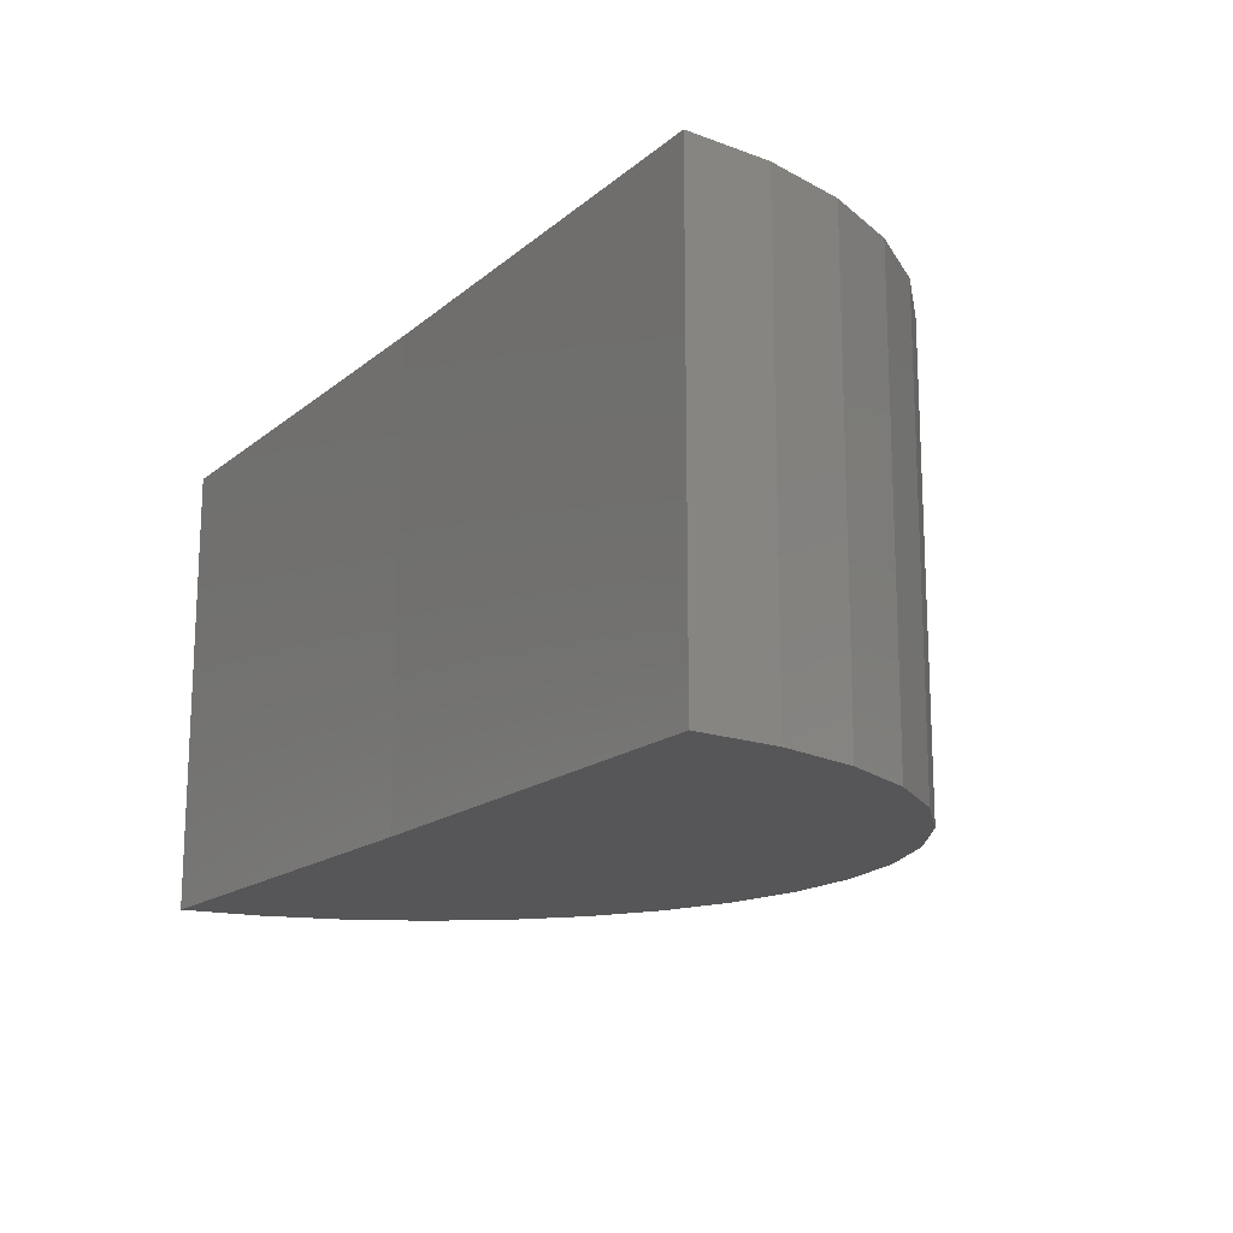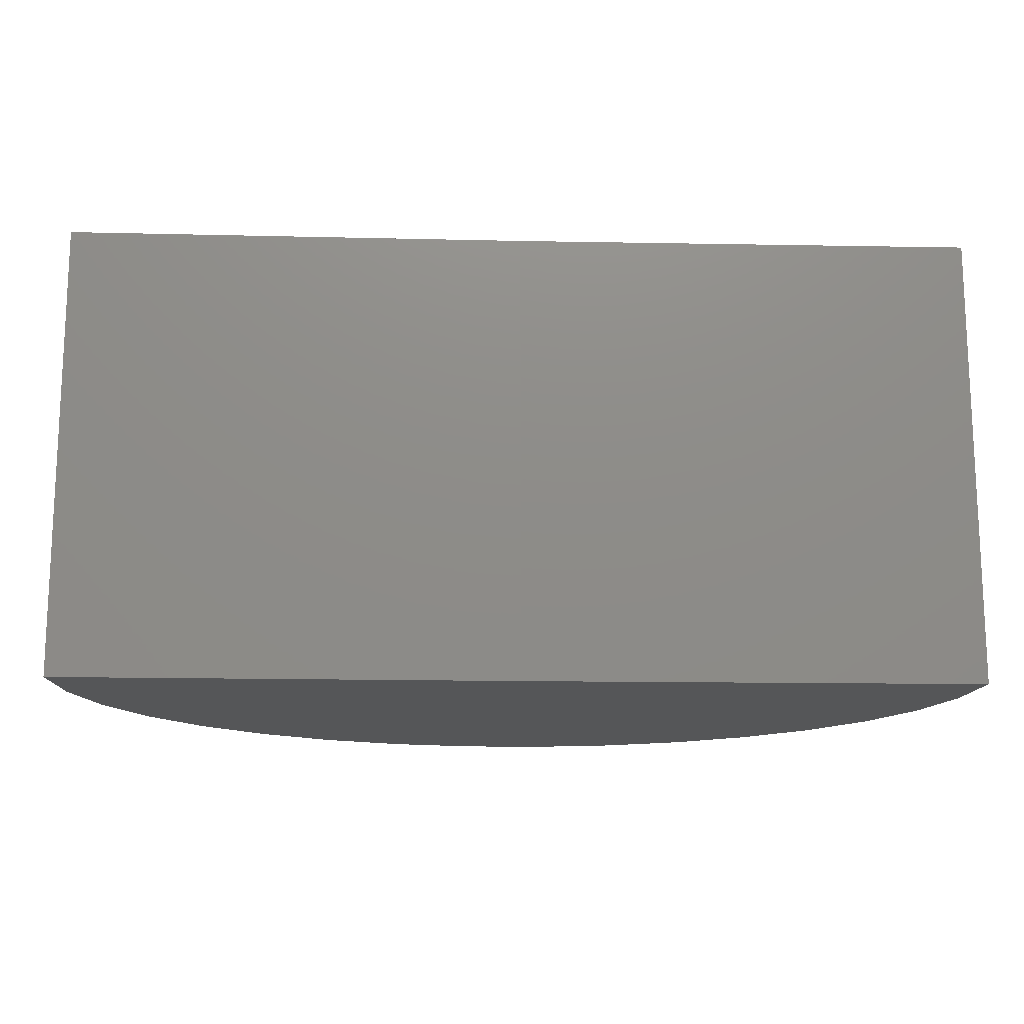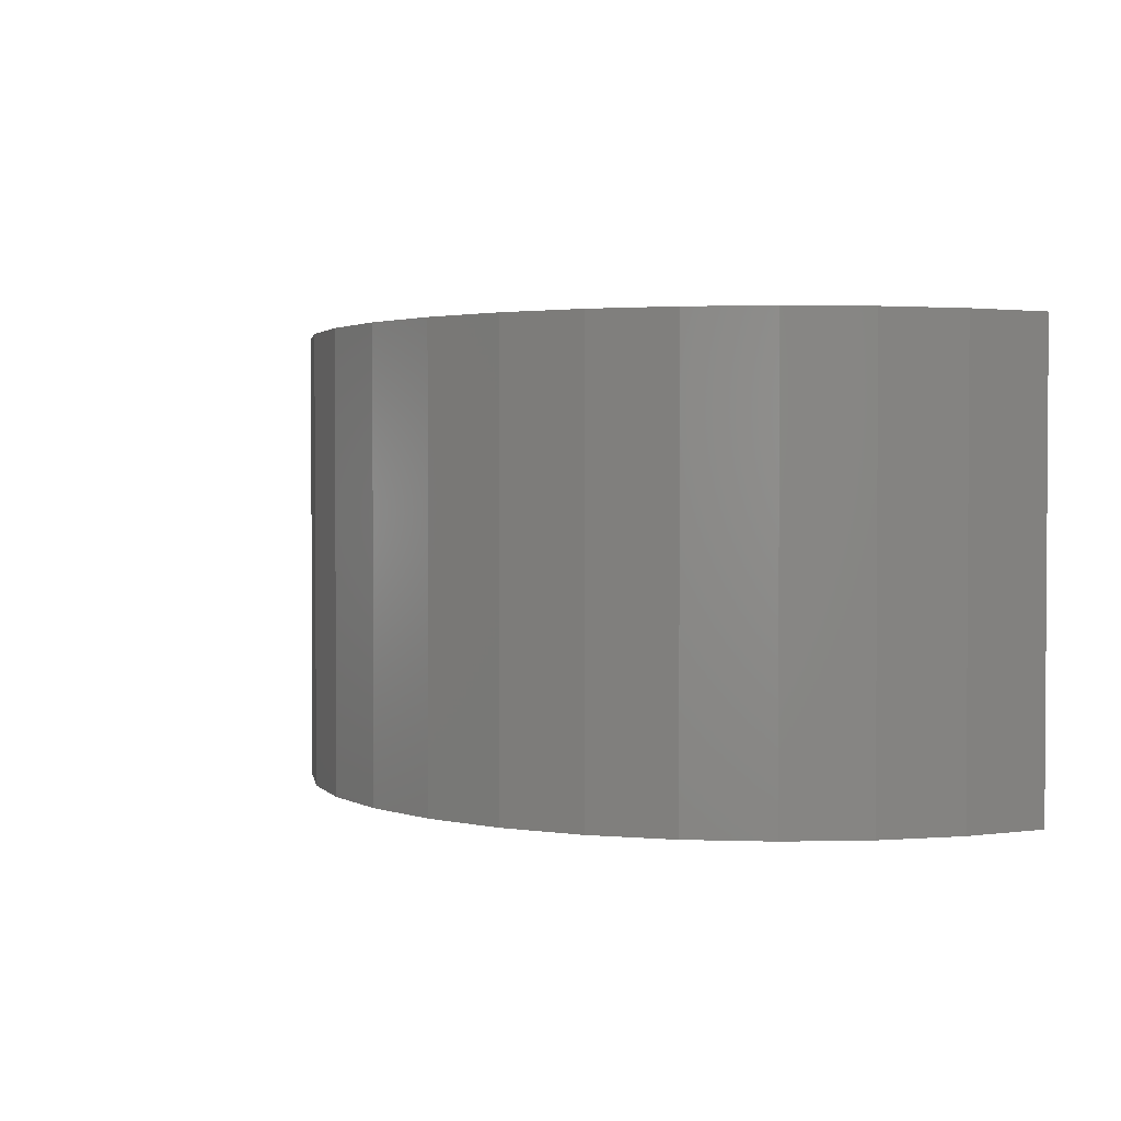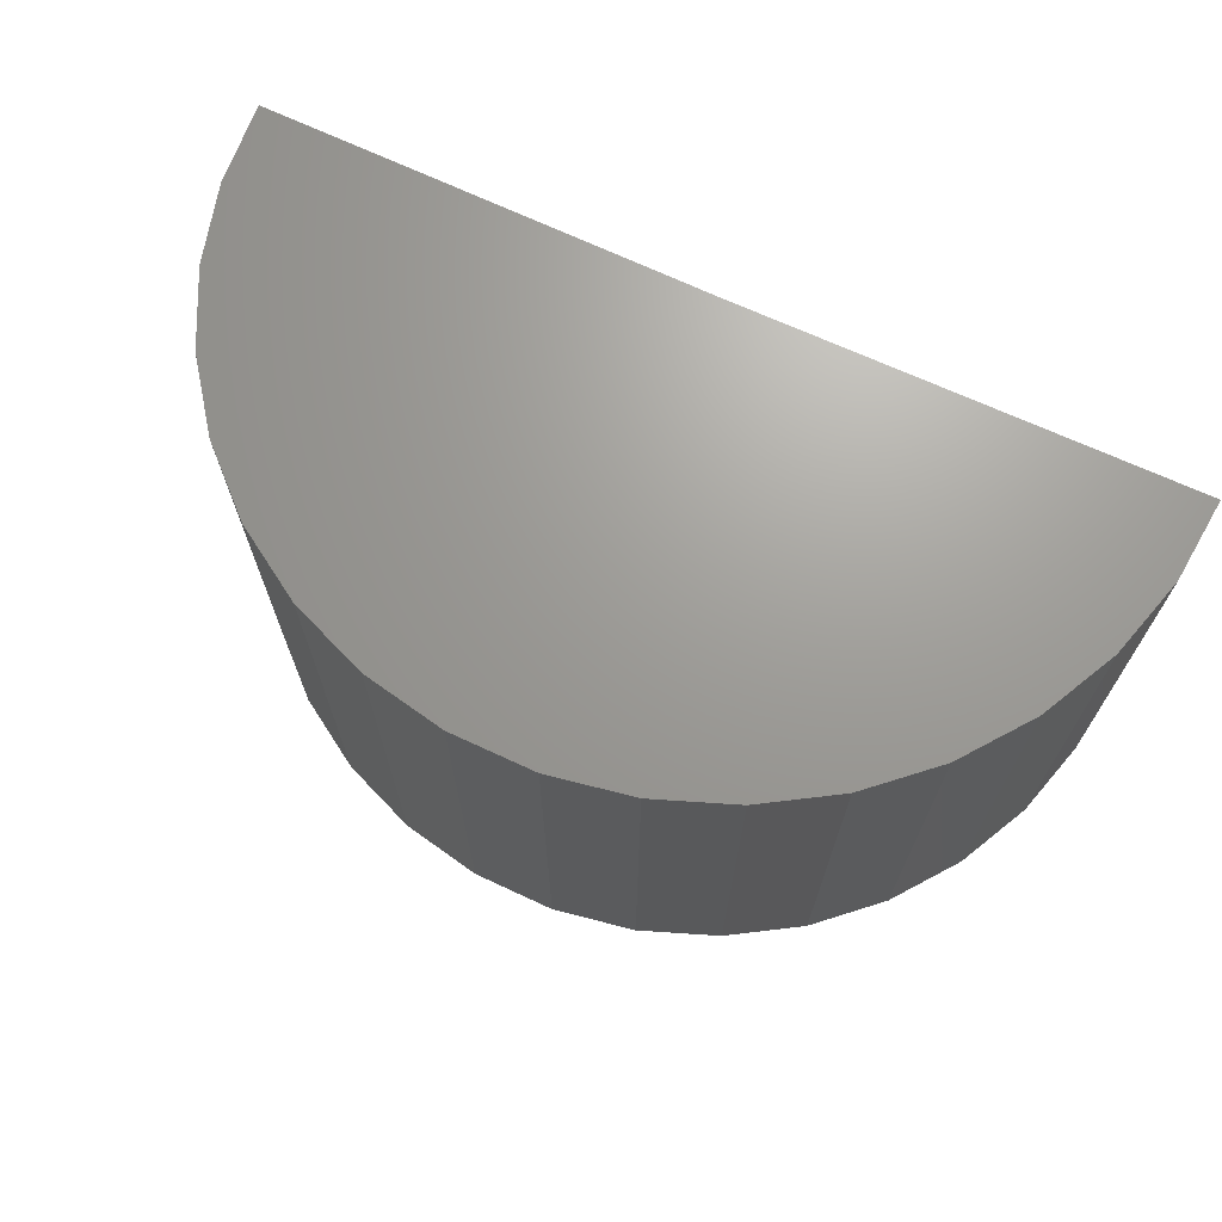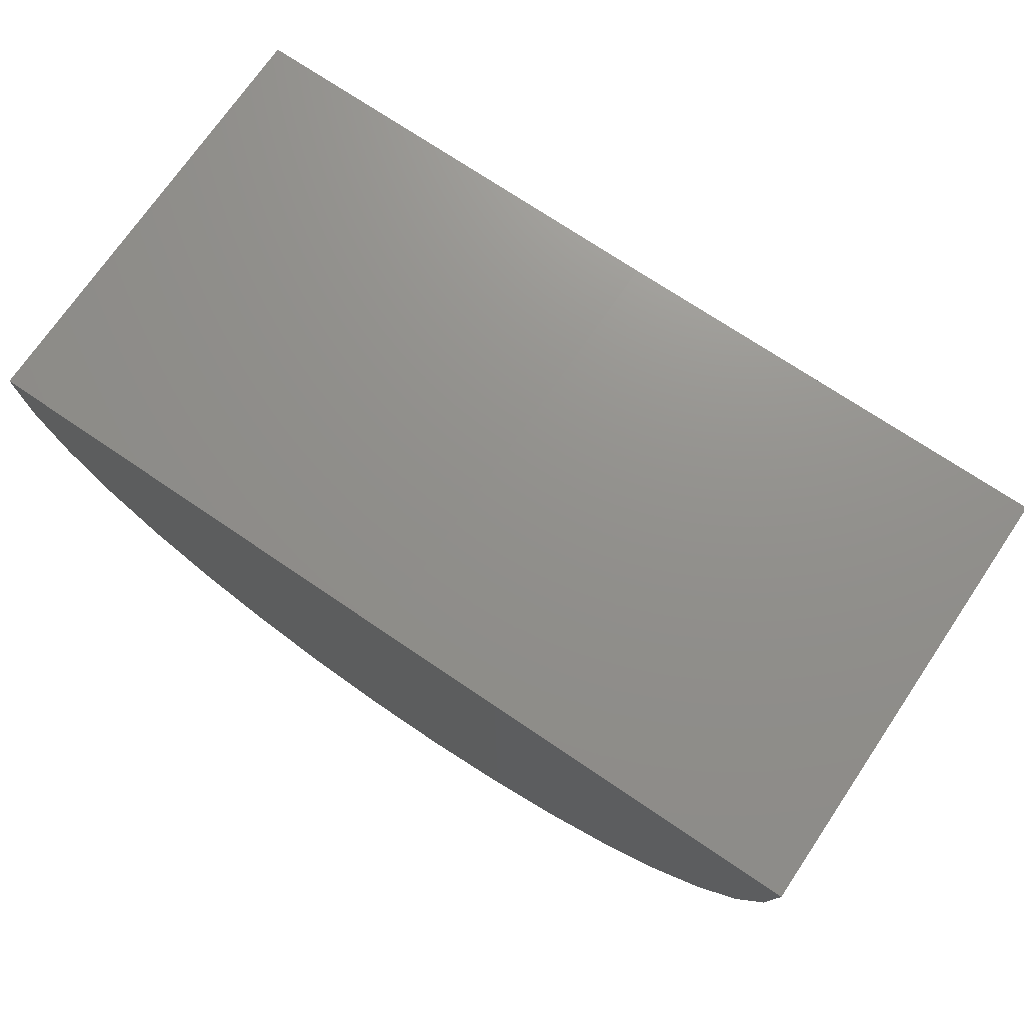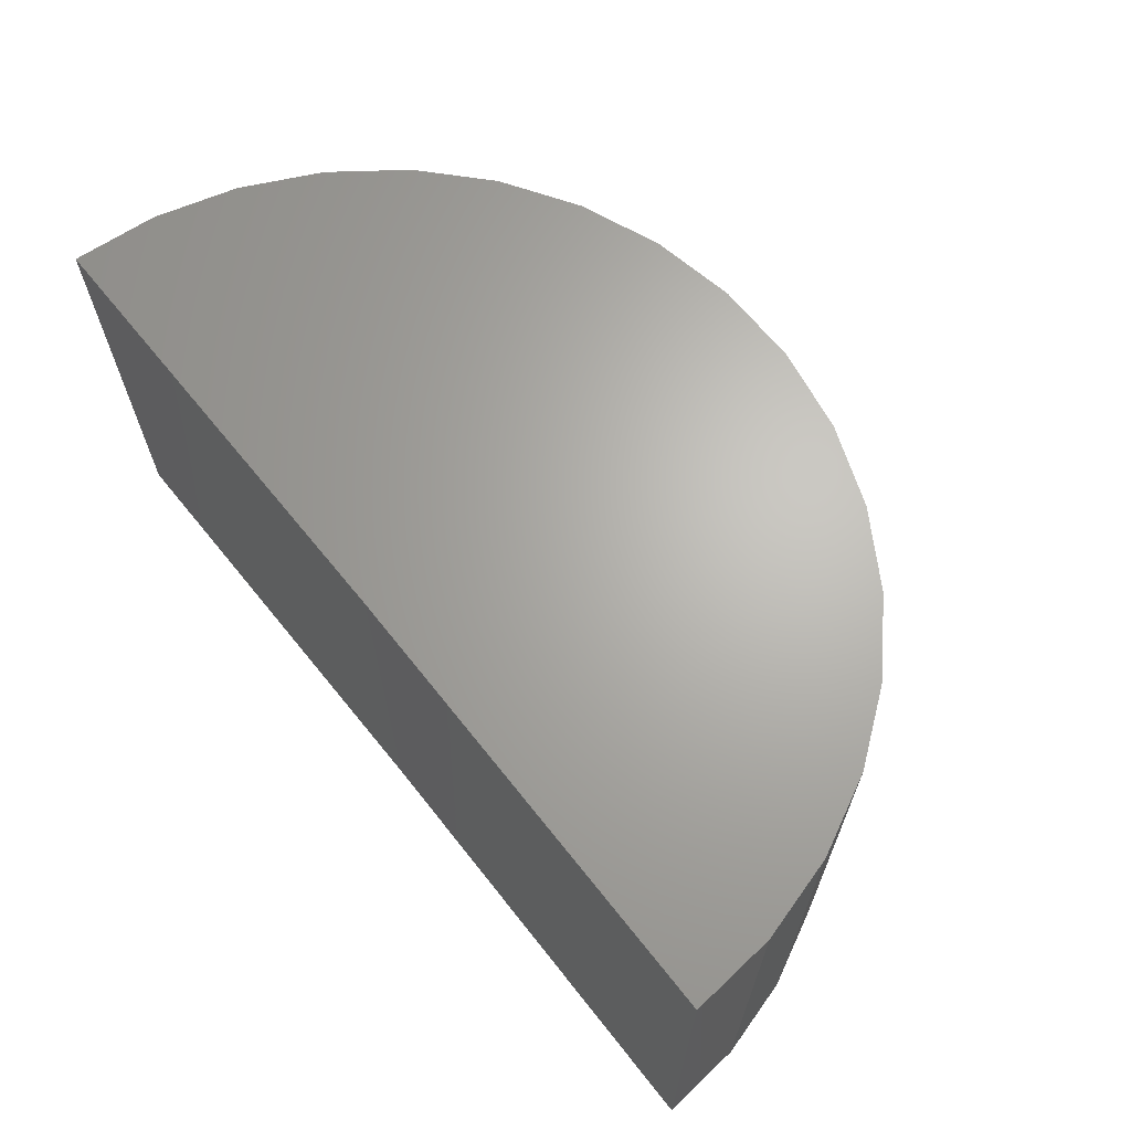
<metadata>
{"format":"stl","ext":"stl","renderer":"f3d","projection":"perspective","resolution":1024,"background":"white","views":[{"elev":-16.2,"azim":-121.8,"up":"+Z"},{"elev":-14.8,"azim":177.8,"up":"+Z"},{"elev":2.0,"azim":59.9,"up":"+Z"},{"elev":69.0,"azim":25.4,"up":"+Z"},{"elev":72.6,"azim":34.2,"up":"+Y"},{"elev":65.9,"azim":-128.3,"up":"+Z"}]}
</metadata>
<code>
# stl→obj: 38 verts, 72 faces
v 0.01349 0.0001429 -0.009704
v 0.001891 1.423e-18 -0.009704
v 0.01349 0.0001429 0.001891
v 0.001891 2.127e-18 0.001891
v -0.009704 7.19e-19 -0.009704
v -0.009704 1.423e-18 0.001891
v 0.01331 -0.001998 -0.009704
v 0.01331 -0.001998 0.001891
v 0.01275 -0.004071 -0.009704
v 0.01275 -0.004071 0.001891
v 0.01181 -0.006004 -0.009704
v 0.01181 -0.006004 0.001891
v 0.01053 -0.007731 -0.009704
v 0.01053 -0.007731 0.001891
v 0.008959 -0.009192 -0.009704
v 0.008959 -0.009192 0.001891
v 0.007143 -0.01034 -0.009704
v 0.007143 -0.01034 0.001891
v 0.005145 -0.01113 -0.009704
v 0.005145 -0.01113 0.001891
v 0.003037 -0.01154 -0.009704
v 0.003037 -0.01154 0.001891
v 0.0008885 -0.01155 -0.009704
v 0.0008885 -0.01155 0.001891
v -0.001225 -0.01117 -0.009704
v -0.001225 -0.01117 0.001891
v -0.003232 -0.0104 -0.009704
v -0.003232 -0.0104 0.001891
v -0.005063 -0.009279 -0.009704
v -0.005063 -0.009279 0.001891
v -0.006655 -0.007837 -0.009704
v -0.006655 -0.007837 0.001891
v -0.007954 -0.006126 -0.009704
v -0.007954 -0.006126 0.001891
v -0.008915 -0.004204 -0.009704
v -0.008915 -0.004204 0.001891
v -0.009505 -0.002139 -0.009704
v -0.009505 -0.002139 0.001891
f 1 2 3
f 3 2 4
f 5 6 2
f 2 6 4
f 1 3 7
f 7 3 8
f 7 8 9
f 9 8 10
f 9 10 11
f 11 10 12
f 11 12 13
f 13 12 14
f 13 14 15
f 15 14 16
f 15 16 17
f 17 16 18
f 17 18 19
f 19 18 20
f 19 20 21
f 21 20 22
f 21 22 23
f 23 22 24
f 23 24 25
f 25 24 26
f 25 26 27
f 27 26 28
f 27 28 29
f 29 28 30
f 29 30 31
f 31 30 32
f 31 32 33
f 33 32 34
f 33 34 35
f 35 34 36
f 35 36 37
f 37 36 38
f 37 38 5
f 5 38 6
f 3 38 8
f 3 4 38
f 4 6 38
f 12 32 14
f 32 30 14
f 14 30 16
f 30 28 16
f 16 28 26
f 16 26 18
f 26 24 18
f 18 24 22
f 18 22 20
f 8 38 10
f 10 38 36
f 10 36 12
f 12 36 34
f 12 34 32
f 1 37 2
f 37 5 2
f 7 37 1
f 13 31 11
f 13 29 31
f 15 29 13
f 15 27 29
f 25 27 15
f 17 25 15
f 17 23 25
f 21 23 17
f 19 21 17
f 31 33 11
f 11 33 35
f 11 35 9
f 9 35 37
f 9 37 7

</code>
